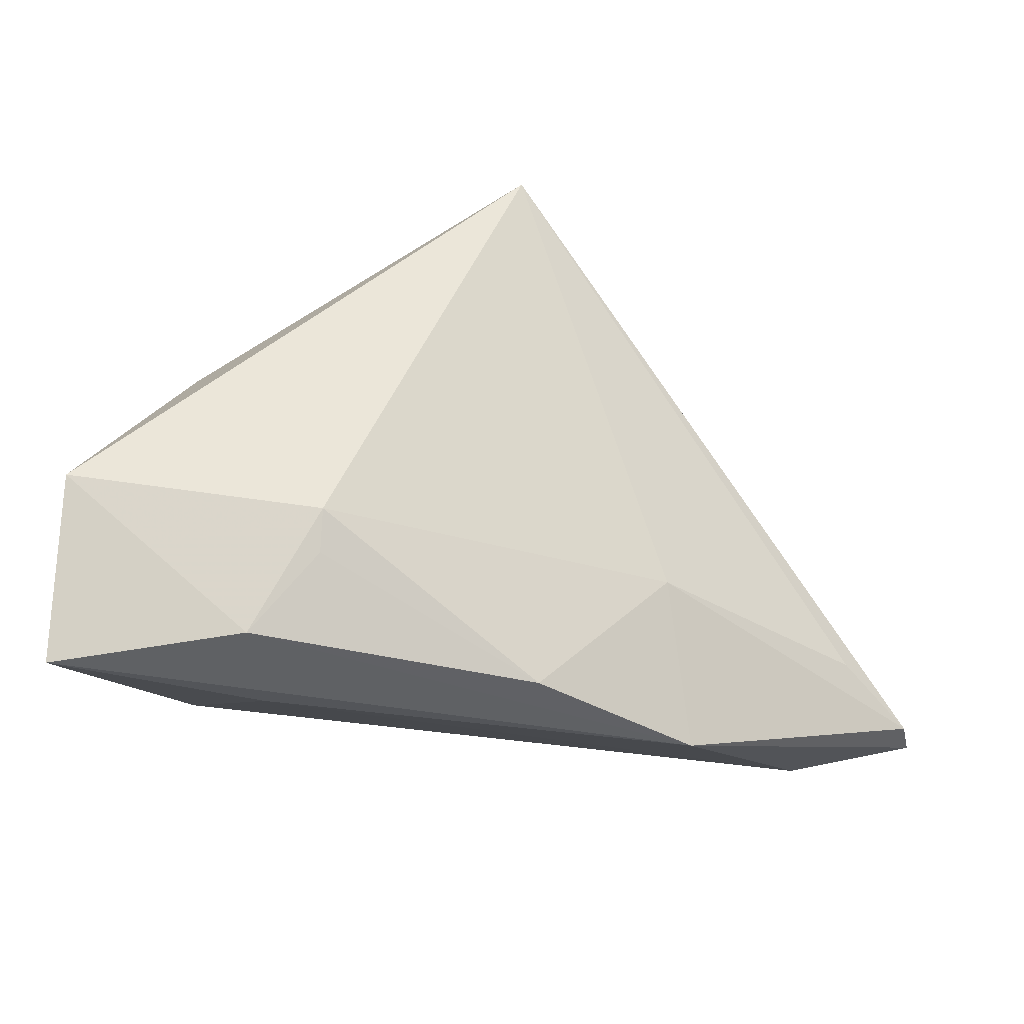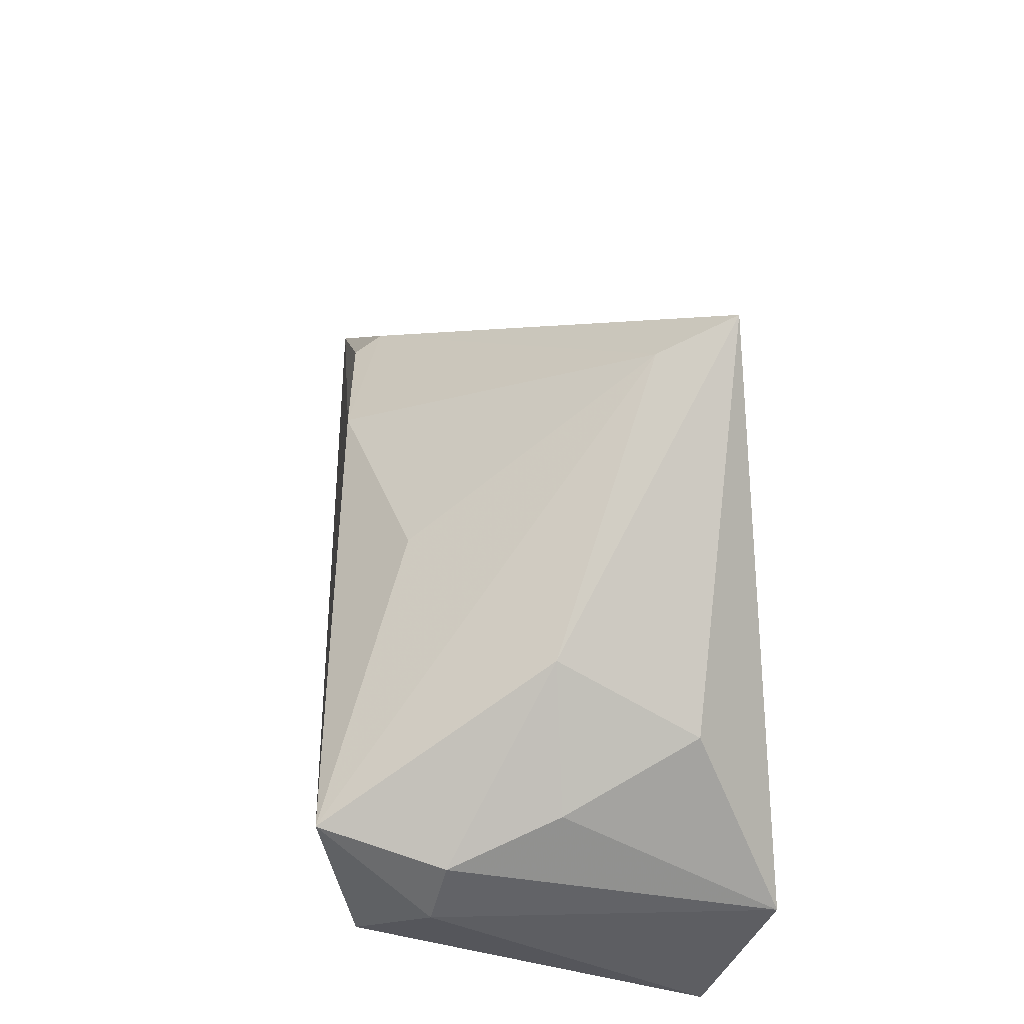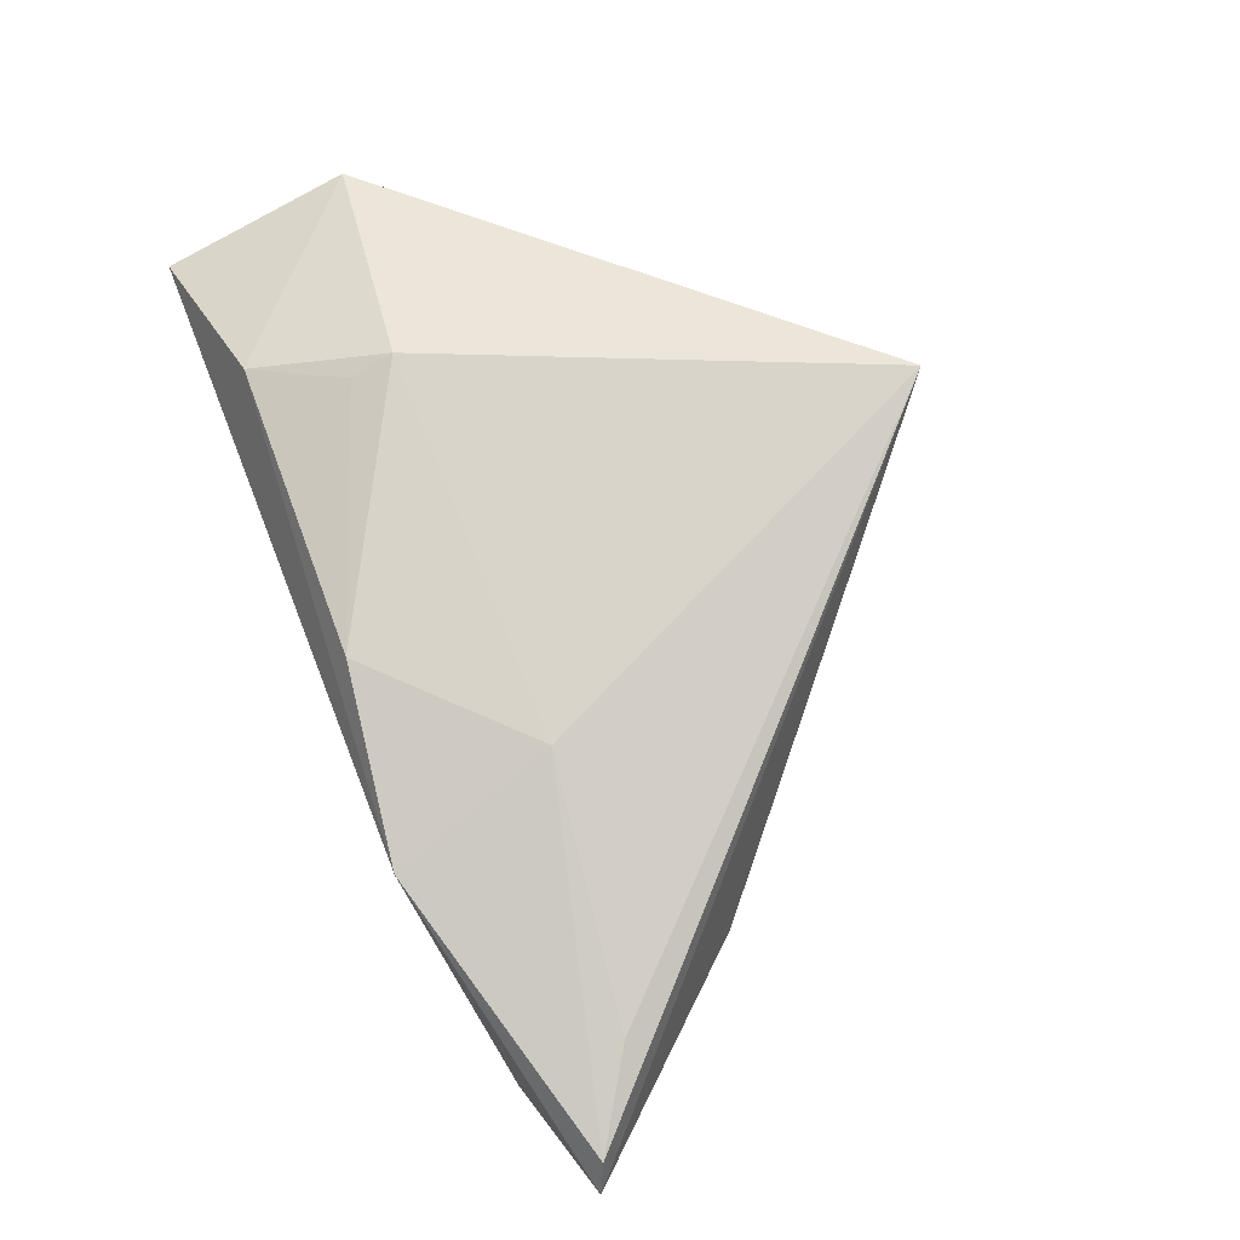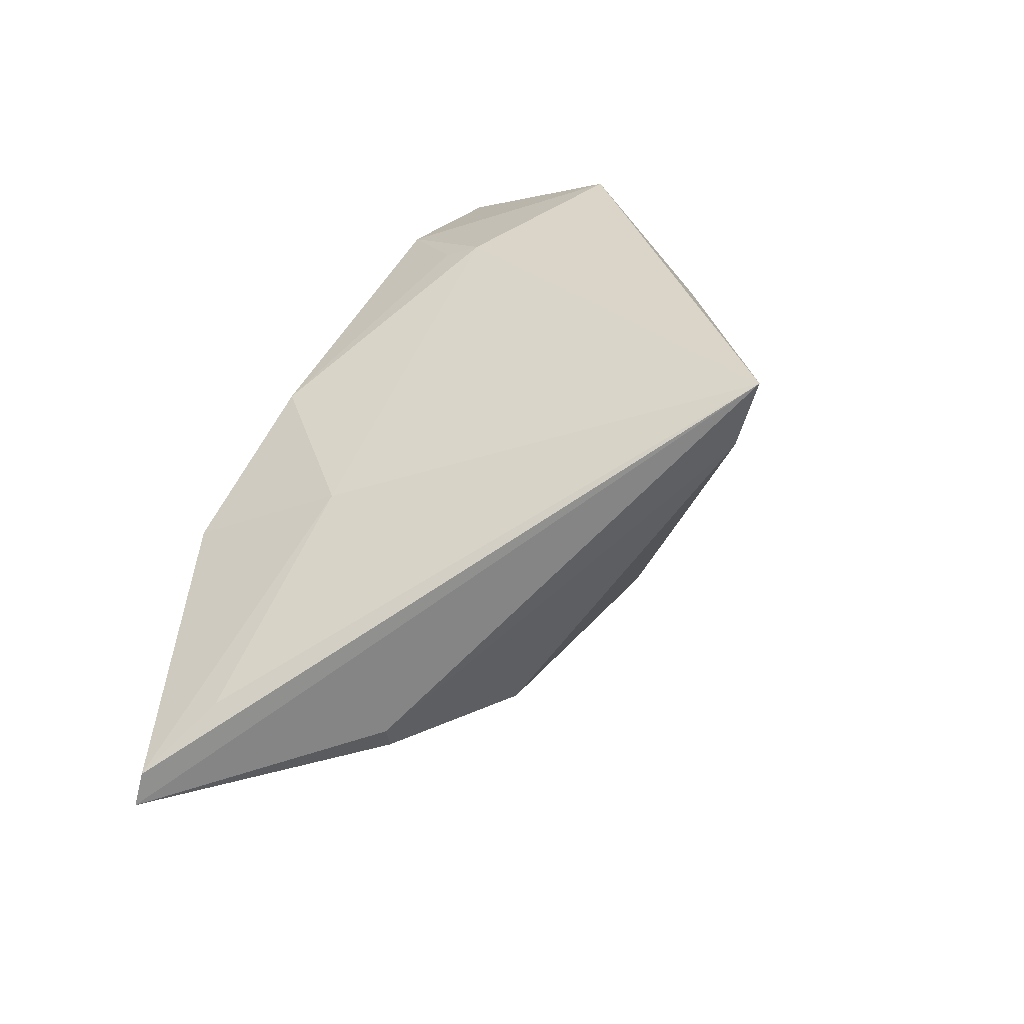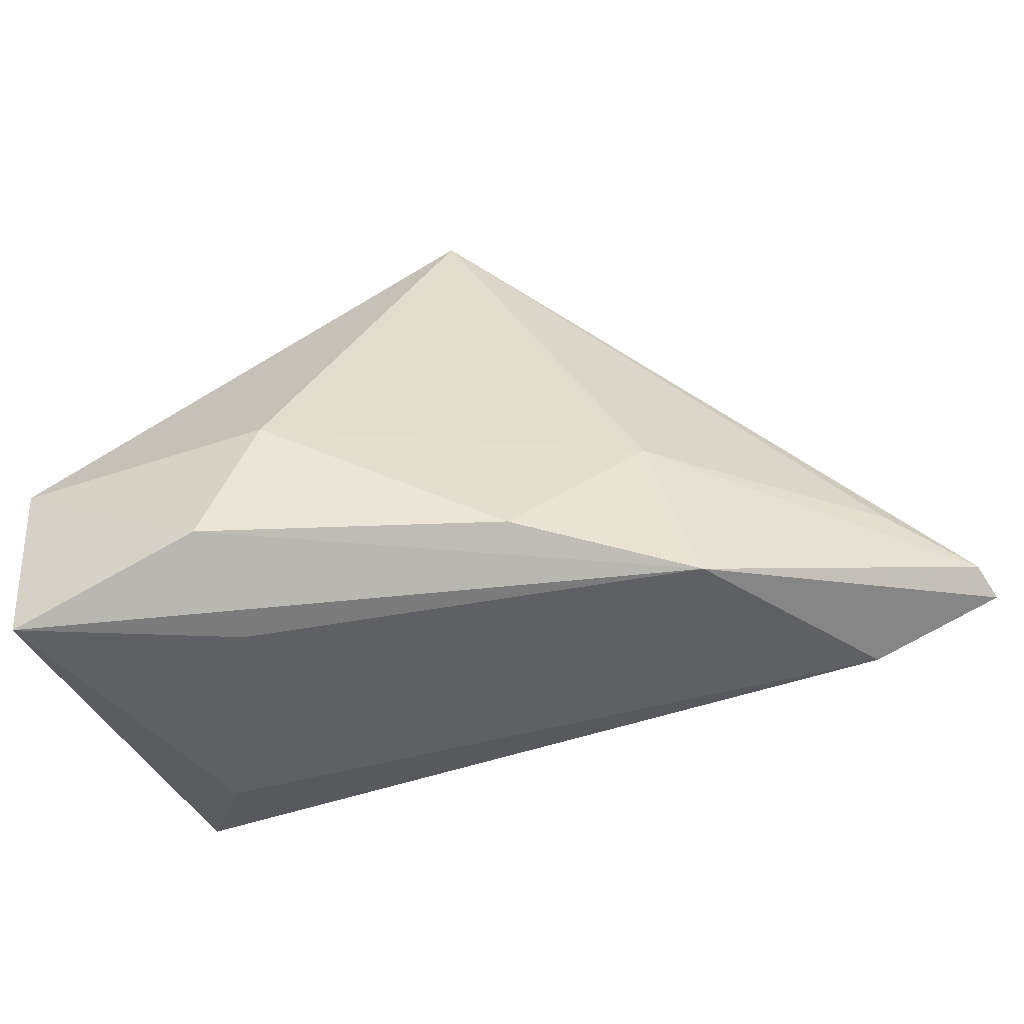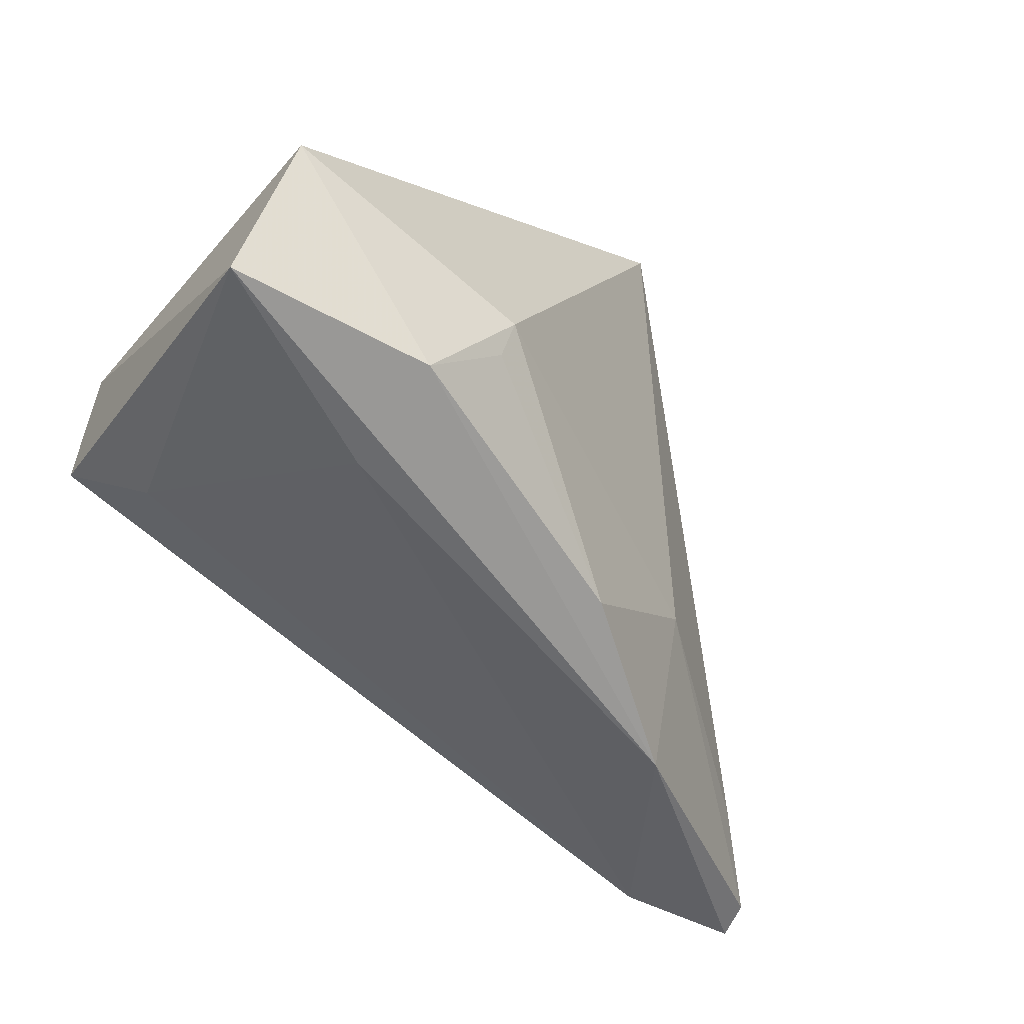
<metadata>
{"format":"obj","ext":"obj","renderer":"f3d","projection":"perspective","resolution":1024,"background":"white","views":[{"elev":57.3,"azim":0.8,"up":"+Z"},{"elev":52.8,"azim":-95.4,"up":"+Y"},{"elev":48.5,"azim":67.9,"up":"+Z"},{"elev":29.3,"azim":117.6,"up":"+Z"},{"elev":-67.3,"azim":20.0,"up":"+Y"},{"elev":-59.6,"azim":-39.9,"up":"+Y"}]}
</metadata>
<code>
v -0.04429 -0.006111 0.02791
v -0.0202 -0.02607 0.02324
v -0.04531 -0.02869 0.01964
v 0.05944 -0.01131 -0.01049
v 0.06938 -0.0181 -0.02269
v 0.01056 0.03985 0.01729
v -0.04387 -0.0006383 -0.0161
v 0.04468 0.00591 -0.02075
v 0.05273 -0.02126 -0.0243
v 0.01594 -0.02646 0.01165
v -0.001622 0.02113 -0.01531
v 0.0683 -0.01738 -0.0181
v -0.04186 0.007669 -0.0138
v -0.03582 0.01025 -0.02927
v 0.02456 0.01461 -0.02228
v -0.01141 -0.01071 0.02791
v -0.04056 -0.00823 -0.02569
v -0.02364 0.02412 0.001374
v 0.03308 -0.009089 0.007994
v 0.01288 0.04347 0.02791
v -0.01931 -0.02806 0.00884
v -0.01161 -0.0158 0.02562
v -0.03311 -0.01543 -0.01739
v -0.03104 0.0157 0.01843
v -0.03809 0.01157 0.0007477
v 0.0469 0.006738 -0.0169
v 0.0363 -0.02869 -0.001329
f 5 14 15
f 26 20 5
f 11 15 14
f 24 1 20
f 20 1 16
f 14 17 7
f 7 17 3
f 3 1 7
f 3 17 23
f 10 27 19
f 20 16 19
f 19 16 10
f 5 15 8
f 8 26 5
f 15 26 8
f 6 11 14
f 15 11 6
f 20 26 6
f 6 26 15
f 18 24 20
f 20 6 18
f 18 6 14
f 3 27 2
f 2 27 10
f 2 1 3
f 2 16 1
f 13 7 1
f 14 7 13
f 13 18 14
f 21 27 3
f 3 23 21
f 5 27 9
f 27 21 9
f 9 21 23
f 9 23 17
f 9 14 5
f 9 17 14
f 12 19 27
f 12 27 5
f 5 20 12
f 10 16 22
f 22 2 10
f 16 2 22
f 1 24 25
f 25 13 1
f 24 18 25
f 18 13 25
f 20 19 4
f 4 12 20
f 19 12 4

</code>
